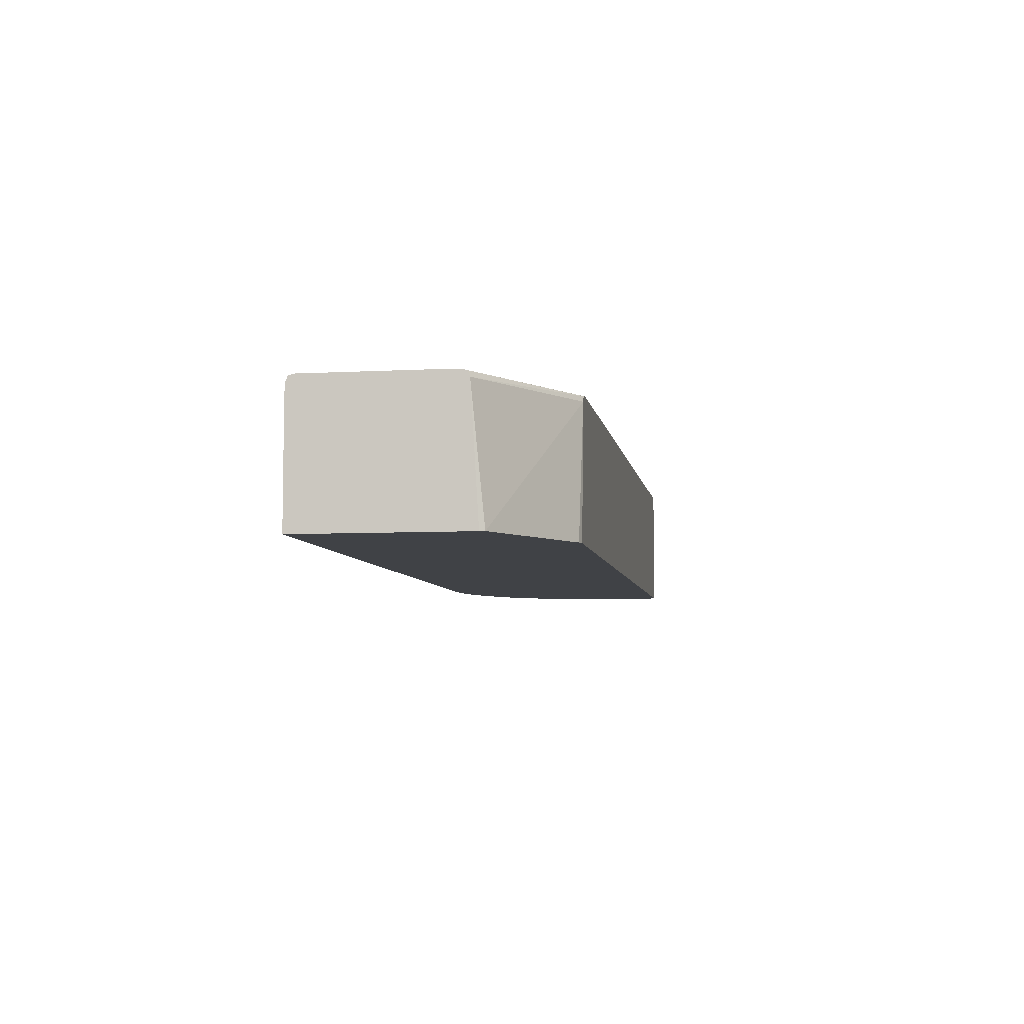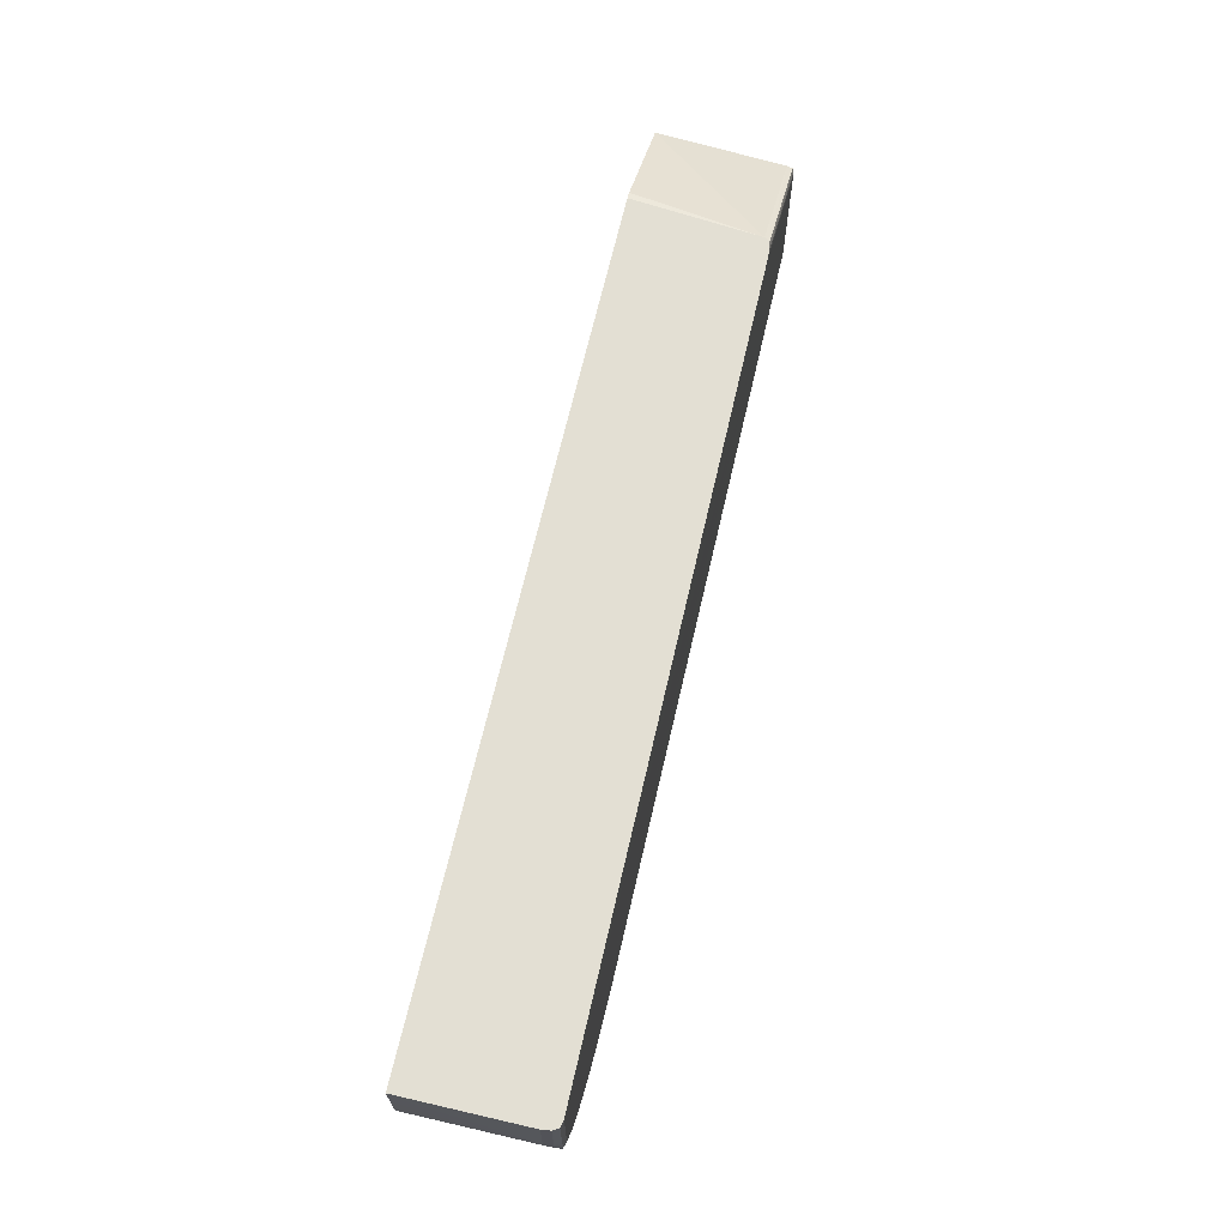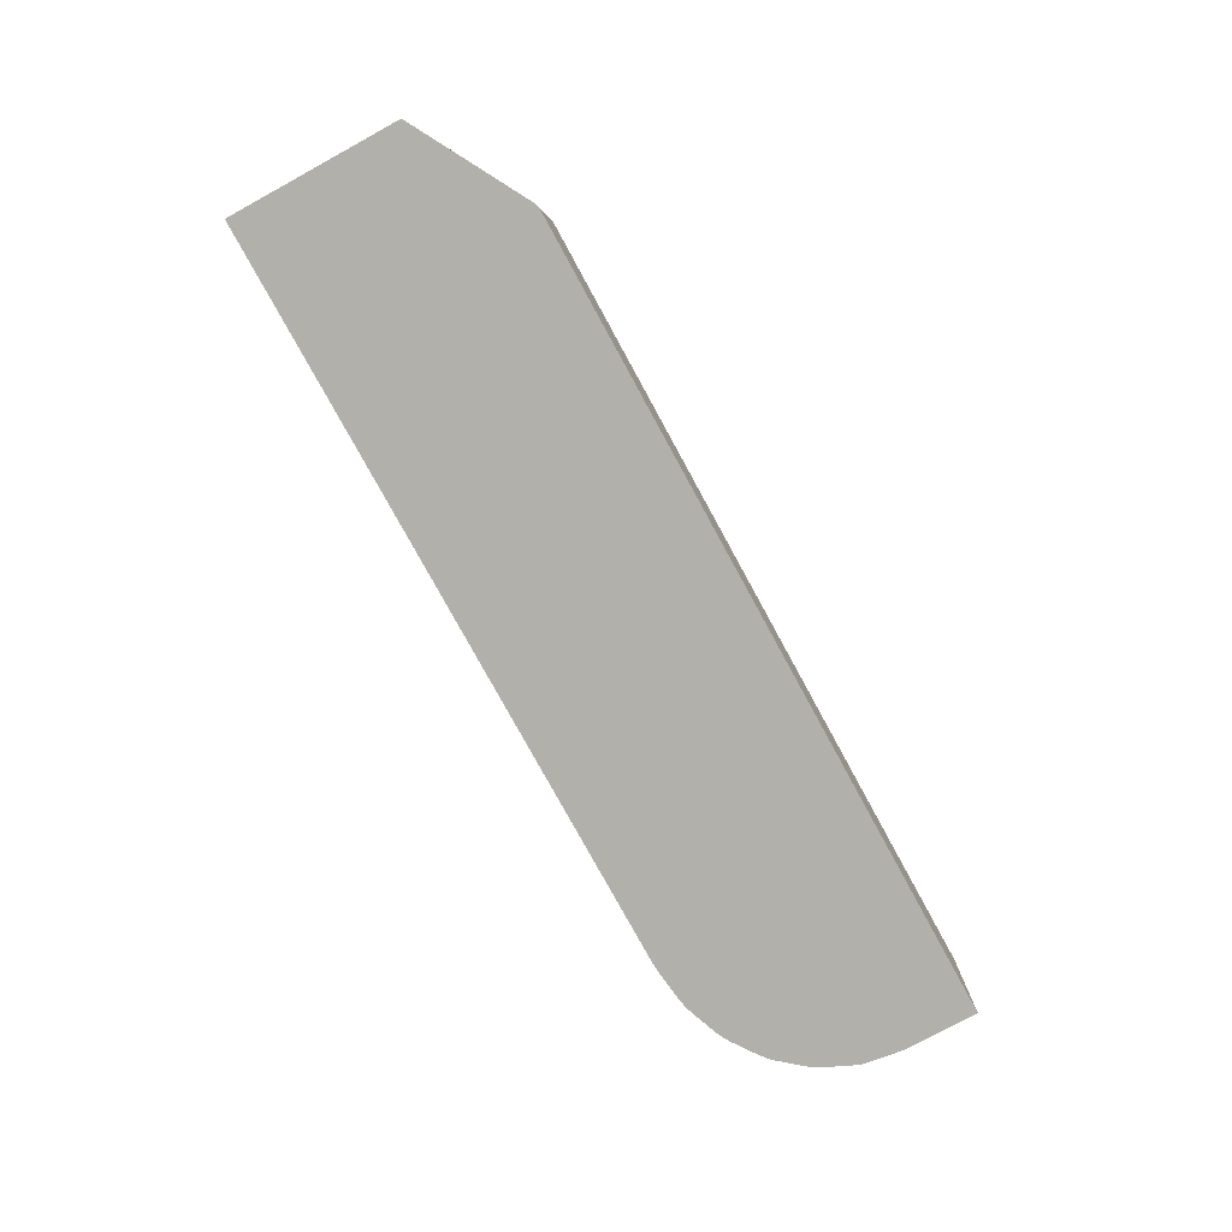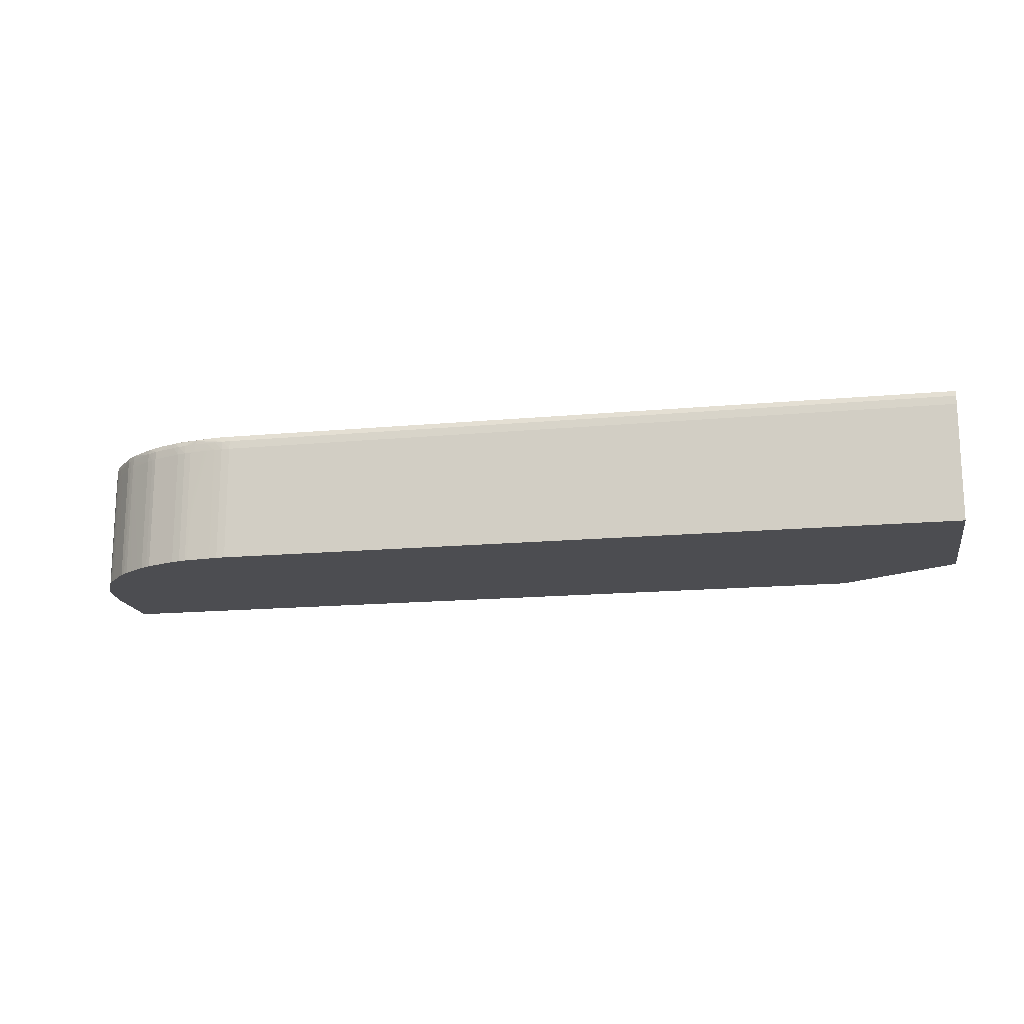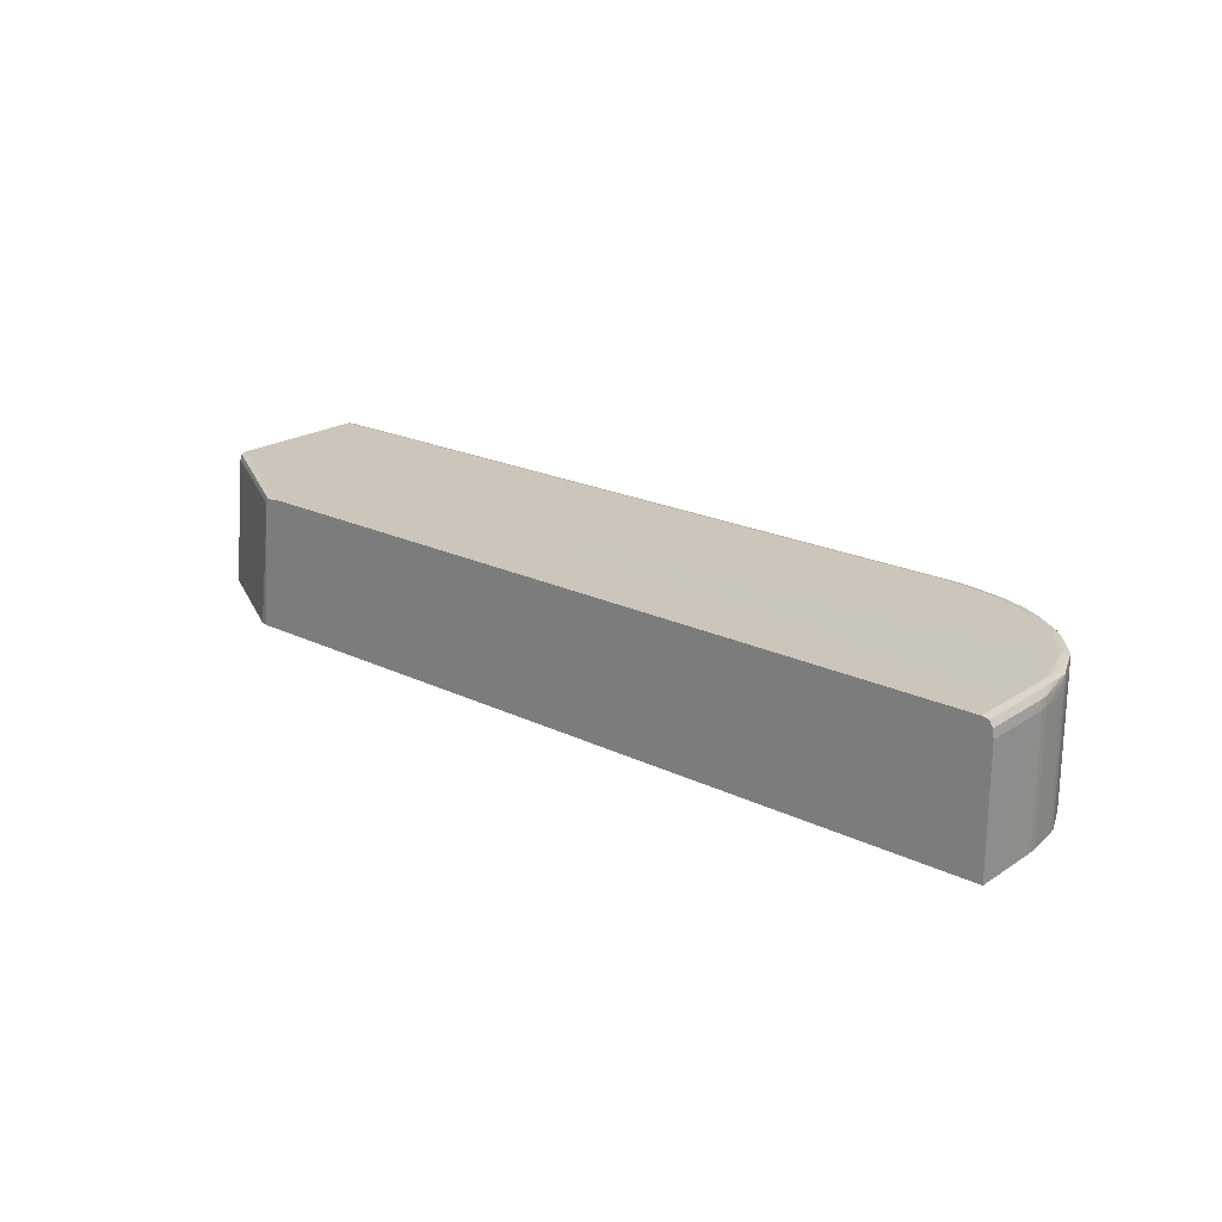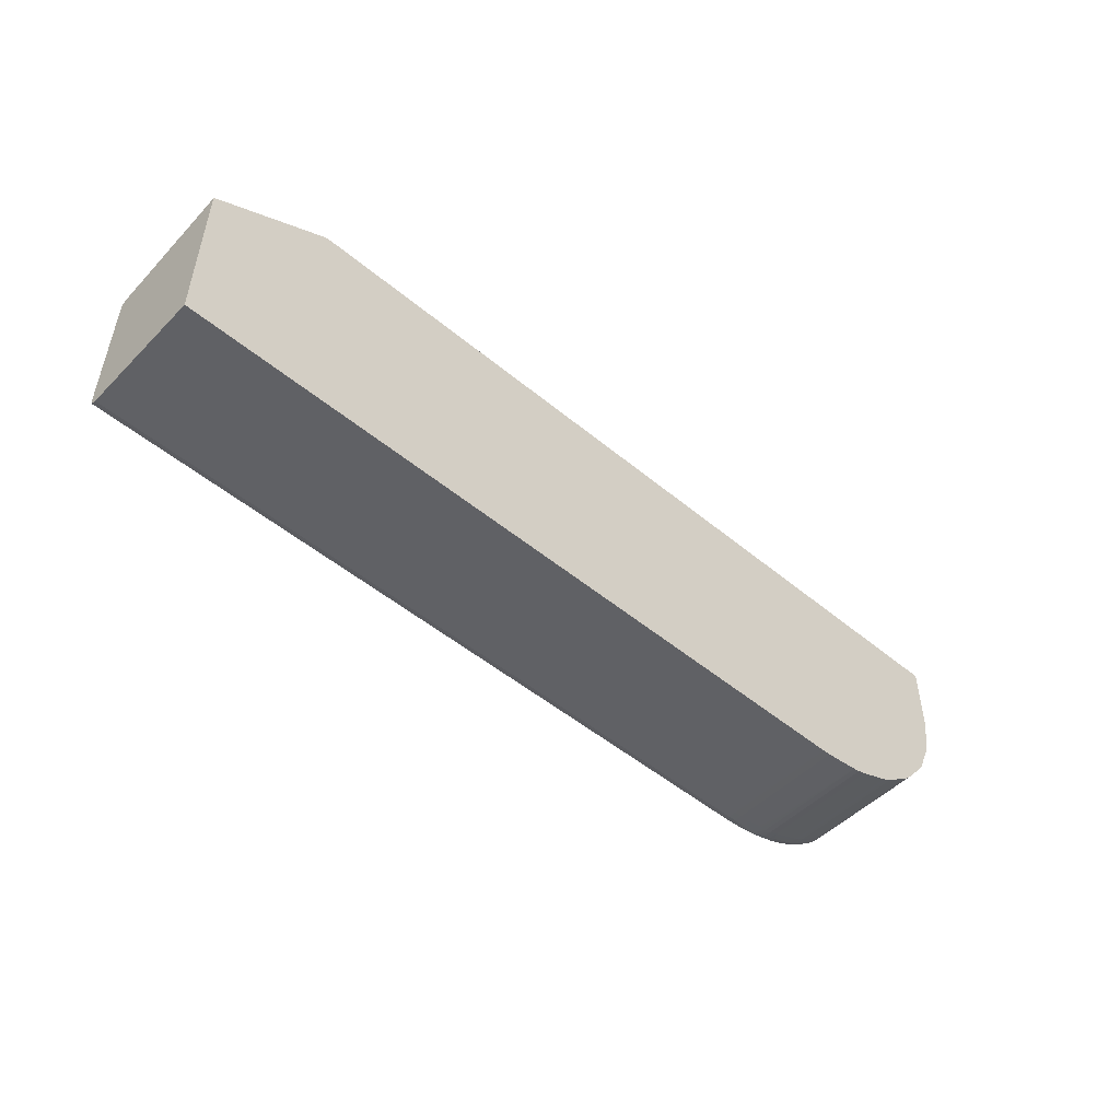
<metadata>
{"format":"obj","ext":"obj","renderer":"f3d","projection":"perspective","resolution":1024,"background":"white","views":[{"elev":-6.3,"azim":99.1,"up":"+Z"},{"elev":67.1,"azim":-77.0,"up":"+Y"},{"elev":-78.4,"azim":118.7,"up":"+Z"},{"elev":-16.2,"azim":10.8,"up":"+Z"},{"elev":21.0,"azim":-139.2,"up":"+Z"},{"elev":-50.0,"azim":137.6,"up":"+Y"}]}
</metadata>
<code>
o fixed_holes_collision_geom_109
v -0.0166 -0.1288 0.0151
v -0.01737 -0.1288 0.02283
v -0.01616 -0.1289 0.0151
v -0.06588 -0.1288 0.0151
v -0.01725 -0.129 0.02312
v -0.009336 -0.1335 0.02283
v -0.009352 -0.1328 0.0151
v -0.01755 -0.1288 0.02315
v -0.06588 -0.1326 0.0151
v -0.06588 -0.1288 0.02231
v -0.009336 -0.1337 0.02317
v -0.009336 -0.1331 0.0151
v -0.01758 -0.1288 0.02316
v -0.06588 -0.1326 0.02231
v -0.06588 -0.1331 0.0151
v -0.06581 -0.1288 0.02283
v -0.009336 -0.134 0.02325
v -0.01808 -0.1288 0.02324
v -0.009336 -0.1431 0.0151
v -0.06588 -0.1331 0.02231
v -0.06581 -0.1331 0.02283
v -0.06585 -0.1334 0.0151
v -0.0656 -0.1288 0.02318
v -0.00969 -0.134 0.02326
v -0.009336 -0.1345 0.02326
v -0.0186 -0.1288 0.02326
v -0.009336 -0.1431 0.02231
v -0.05472 -0.1431 0.0151
v -0.06584 -0.1335 0.02231
v -0.06579 -0.1335 0.02283
v -0.06555 -0.1345 0.02317
v -0.06557 -0.134 0.02318
v -0.0656 -0.1331 0.02318
v -0.06584 -0.1335 0.0151
v -0.0652 -0.1288 0.02326
v -0.009336 -0.1426 0.02326
v -0.009336 -0.143 0.02283
v -0.05472 -0.1431 0.02231
v -0.05524 -0.1431 0.0151
v -0.0657 -0.1345 0.02231
v -0.06555 -0.1354 0.02283
v -0.06567 -0.1345 0.02283
v -0.06547 -0.1357 0.02311
v -0.06549 -0.1354 0.02313
v -0.06552 -0.135 0.02316
v -0.0652 -0.135 0.02324
v -0.0652 -0.1345 0.02326
v -0.0652 -0.134 0.02326
v -0.0652 -0.1335 0.02326
v -0.0657 -0.1345 0.0151
v -0.01335 -0.1429 0.02318
v -0.009336 -0.1429 0.02318
v -0.05472 -0.1426 0.02326
v -0.05472 -0.143 0.02283
v -0.05524 -0.143 0.02283
v -0.05524 -0.1431 0.02231
v -0.05564 -0.143 0.0151
v -0.06557 -0.1354 0.02231
v -0.06548 -0.1358 0.02283
v -0.06502 -0.1368 0.02283
v -0.06442 -0.1381 0.02311
v -0.06499 -0.1368 0.02314
v -0.06505 -0.1364 0.02317
v -0.0652 -0.1354 0.02322
v -0.06467 -0.1364 0.02325
v -0.06467 -0.1359 0.02326
v -0.06557 -0.1354 0.0151
v -0.05472 -0.1429 0.02318
v -0.05786 -0.1421 0.02326
v -0.05524 -0.1426 0.02326
v -0.05524 -0.1429 0.02317
v -0.05577 -0.1429 0.02316
v -0.05629 -0.1429 0.02314
v -0.05681 -0.1428 0.02311
v -0.05708 -0.1428 0.02309
v -0.05577 -0.143 0.02283
v -0.05577 -0.143 0.02231
v -0.05577 -0.143 0.0151
v -0.06549 -0.1358 0.02231
v -0.06541 -0.136 0.02231
v -0.06503 -0.1369 0.02231
v -0.06459 -0.1378 0.02231
v -0.06444 -0.1381 0.02283
v -0.06448 -0.1378 0.02315
v -0.06425 -0.1383 0.02283
v -0.06399 -0.1387 0.02283
v -0.06285 -0.14 0.02311
v -0.06394 -0.1386 0.02314
v -0.06413 -0.1383 0.02316
v -0.06414 -0.1378 0.02323
v -0.06414 -0.1373 0.02326
v -0.0631 -0.1388 0.02326
v -0.06549 -0.1358 0.0151
v -0.05891 -0.1416 0.02326
v -0.05943 -0.1416 0.02326
v -0.05839 -0.1421 0.02324
v -0.05577 -0.1426 0.02325
v -0.05629 -0.1426 0.02323
v -0.05786 -0.1425 0.02318
v -0.05713 -0.1428 0.02283
v -0.05629 -0.1429 0.02283
v -0.05839 -0.1424 0.02316
v -0.05872 -0.1424 0.02312
v -0.05786 -0.1427 0.02283
v -0.05739 -0.1428 0.02283
v -0.05718 -0.1428 0.02231
v -0.05718 -0.1428 0.0151
v -0.06541 -0.136 0.0151
v -0.06528 -0.1363 0.0151
v -0.06503 -0.1369 0.0151
v -0.06448 -0.138 0.0151
v -0.06444 -0.1381 0.02231
v -0.06459 -0.1378 0.0151
v -0.06427 -0.1384 0.02231
v -0.06401 -0.1387 0.02231
v -0.06355 -0.1392 0.02231
v -0.06287 -0.14 0.02283
v -0.06232 -0.1404 0.0231
v -0.06253 -0.1402 0.02314
v -0.06258 -0.1397 0.02323
v -0.06295 -0.1397 0.02315
v -0.06363 -0.1388 0.02319
v -0.06362 -0.1383 0.02326
v -0.06258 -0.1393 0.02326
v -0.05995 -0.1412 0.02326
v -0.061 -0.1407 0.02326
v -0.06048 -0.1412 0.02325
v -0.05999 -0.1417 0.02319
v -0.05943 -0.142 0.02317
v -0.05744 -0.1428 0.02231
v -0.05984 -0.1419 0.02314
v -0.0602 -0.1419 0.02283
v -0.05993 -0.142 0.02283
v -0.05878 -0.1424 0.02283
v -0.05839 -0.1425 0.02283
v -0.05786 -0.1427 0.02231
v -0.05744 -0.1428 0.0151
v -0.06444 -0.1381 0.0151
v -0.0644 -0.1382 0.0151
v -0.06427 -0.1384 0.0151
v -0.06401 -0.1387 0.0151
v -0.06288 -0.14 0.02231
v -0.06355 -0.1392 0.0151
v -0.06261 -0.1402 0.02231
v -0.0626 -0.1402 0.02283
v -0.06205 -0.1405 0.02314
v -0.06233 -0.1405 0.02283
v -0.06087 -0.1415 0.02283
v -0.06081 -0.1414 0.02313
v -0.06138 -0.141 0.02315
v -0.06205 -0.1402 0.02322
v -0.06153 -0.1402 0.02326
v -0.06099 -0.1412 0.02319
v -0.06048 -0.1415 0.02317
v -0.06022 -0.1419 0.02231
v -0.06048 -0.1417 0.02283
v -0.06048 -0.1417 0.02231
v -0.05995 -0.142 0.02231
v -0.05839 -0.1426 0.02231
v -0.05786 -0.1427 0.0151
v -0.06288 -0.14 0.0151
v -0.06241 -0.1404 0.0151
v -0.06234 -0.1405 0.02231
v -0.06261 -0.1402 0.0151
v -0.06205 -0.1407 0.02231
v -0.06088 -0.1415 0.02231
v -0.06022 -0.1419 0.0151
v -0.06048 -0.1417 0.0151
v -0.05995 -0.142 0.0151
v -0.05839 -0.1426 0.0151
v -0.06234 -0.1405 0.0151
v -0.06205 -0.1407 0.0151
v -0.06088 -0.1415 0.0151
f 1 2 3
f 1 3 7
f 1 7 12
f 1 12 19
f 1 19 28
f 1 28 39
f 1 39 57
f 1 57 78
f 1 78 107
f 1 107 137
f 1 137 160
f 1 160 170
f 1 170 169
f 1 169 167
f 1 167 168
f 1 168 173
f 1 173 172
f 1 172 171
f 1 171 162
f 1 162 164
f 1 164 161
f 1 161 143
f 1 143 141
f 1 141 140
f 1 140 139
f 1 139 138
f 1 138 111
f 1 111 113
f 1 113 110
f 1 110 109
f 1 109 108
f 1 108 93
f 1 93 67
f 1 67 50
f 1 50 34
f 1 34 22
f 1 22 15
f 1 15 9
f 1 9 4
f 1 4 10
f 1 10 16
f 1 16 23
f 1 23 35
f 1 35 26
f 1 26 18
f 1 18 13
f 1 13 8
f 1 8 2
f 2 5 6
f 2 6 7
f 2 7 3
f 2 8 5
f 4 9 14
f 4 14 10
f 5 11 6
f 5 8 11
f 6 11 17
f 6 17 25
f 6 25 36
f 6 36 52
f 6 52 37
f 6 37 27
f 6 27 19
f 6 19 12
f 6 12 7
f 8 13 11
f 9 15 20
f 9 20 14
f 10 14 21
f 10 21 16
f 11 13 18
f 11 18 17
f 14 20 21
f 15 22 20
f 16 21 33
f 16 33 23
f 17 24 25
f 17 18 26
f 17 26 24
f 19 27 38
f 19 38 28
f 20 22 29
f 20 29 30
f 20 30 21
f 21 30 31
f 21 31 32
f 21 32 33
f 22 34 29
f 23 33 49
f 23 49 35
f 24 26 35
f 24 35 49
f 24 49 66
f 24 66 92
f 24 92 124
f 24 124 152
f 24 152 125
f 24 125 94
f 24 94 69
f 24 69 53
f 24 53 36
f 24 36 25
f 27 37 54
f 27 54 38
f 28 38 56
f 28 56 39
f 29 34 50
f 29 50 40
f 29 40 41
f 29 41 42
f 29 42 30
f 30 42 43
f 30 43 44
f 30 44 45
f 30 45 31
f 31 45 46
f 31 46 47
f 31 47 32
f 32 47 48
f 32 48 33
f 33 48 49
f 36 51 52
f 36 53 68
f 36 68 51
f 37 52 51
f 37 51 68
f 37 68 54
f 38 54 55
f 38 55 56
f 39 56 57
f 40 58 41
f 40 50 67
f 40 67 58
f 41 58 59
f 41 59 43
f 41 43 42
f 43 60 61
f 43 61 62
f 43 62 63
f 43 63 44
f 43 59 60
f 44 63 64
f 44 64 45
f 45 64 46
f 46 64 65
f 46 65 47
f 47 65 66
f 47 66 48
f 48 66 49
f 53 69 70
f 53 70 68
f 54 68 71
f 54 71 55
f 55 71 72
f 55 72 73
f 55 73 74
f 55 74 75
f 55 75 76
f 55 76 56
f 56 76 77
f 56 77 57
f 57 77 78
f 58 67 93
f 58 93 79
f 58 79 59
f 59 79 80
f 59 80 60
f 60 81 82
f 60 82 83
f 60 83 61
f 60 80 81
f 61 84 62
f 61 83 85
f 61 85 86
f 61 86 87
f 61 87 88
f 61 88 89
f 61 89 84
f 62 84 63
f 63 84 90
f 63 90 65
f 63 65 64
f 65 90 91
f 65 91 66
f 66 91 92
f 68 70 71
f 69 94 95
f 69 95 96
f 69 96 97
f 69 97 70
f 70 97 71
f 71 97 72
f 72 97 98
f 72 98 99
f 72 99 73
f 73 99 74
f 74 99 75
f 75 100 101
f 75 101 76
f 75 99 102
f 75 102 103
f 75 103 104
f 75 104 105
f 75 105 100
f 76 101 77
f 77 101 100
f 77 100 106
f 77 106 107
f 77 107 78
f 79 93 108
f 79 108 80
f 80 108 109
f 80 109 81
f 81 109 110
f 81 110 113
f 81 113 82
f 82 111 112
f 82 112 83
f 82 113 111
f 83 112 114
f 83 114 85
f 84 89 90
f 85 114 86
f 86 114 115
f 86 115 116
f 86 116 117
f 86 117 87
f 87 117 118
f 87 118 119
f 87 119 120
f 87 120 121
f 87 121 88
f 88 121 122
f 88 122 89
f 89 122 90
f 90 122 123
f 90 123 91
f 91 123 92
f 92 123 120
f 92 120 124
f 94 125 95
f 95 125 126
f 95 126 127
f 95 127 128
f 95 128 129
f 95 129 96
f 96 102 99
f 96 99 98
f 96 98 97
f 96 129 102
f 100 105 130
f 100 130 106
f 102 129 131
f 102 131 103
f 103 131 132
f 103 132 133
f 103 133 134
f 103 134 135
f 103 135 104
f 104 135 136
f 104 136 105
f 105 136 130
f 106 130 137
f 106 137 107
f 111 138 112
f 112 139 114
f 112 138 139
f 114 139 140
f 114 140 141
f 114 141 115
f 115 141 143
f 115 143 116
f 116 142 117
f 116 143 161
f 116 161 142
f 117 142 144
f 117 144 145
f 117 145 118
f 118 146 119
f 118 145 147
f 118 147 148
f 118 148 149
f 118 149 150
f 118 150 146
f 119 146 151
f 119 151 120
f 120 151 126
f 120 126 152
f 120 152 124
f 120 123 122
f 120 122 121
f 125 152 126
f 126 151 127
f 127 151 153
f 127 153 154
f 127 154 128
f 128 131 129
f 128 154 131
f 130 136 160
f 130 160 137
f 131 154 149
f 131 149 132
f 132 155 133
f 132 149 156
f 132 156 157
f 132 157 155
f 133 155 134
f 134 155 158
f 134 158 159
f 134 159 135
f 135 159 136
f 136 159 170
f 136 170 160
f 142 161 164
f 142 164 144
f 144 162 163
f 144 163 147
f 144 147 145
f 144 164 162
f 146 150 153
f 146 153 151
f 147 165 166
f 147 166 148
f 147 163 165
f 148 166 157
f 148 157 156
f 148 156 149
f 149 153 150
f 149 154 153
f 155 157 168
f 155 168 167
f 155 167 169
f 155 169 158
f 157 166 173
f 157 173 168
f 158 169 170
f 158 170 159
f 162 171 163
f 163 171 172
f 163 172 165
f 165 172 173
f 165 173 166

</code>
